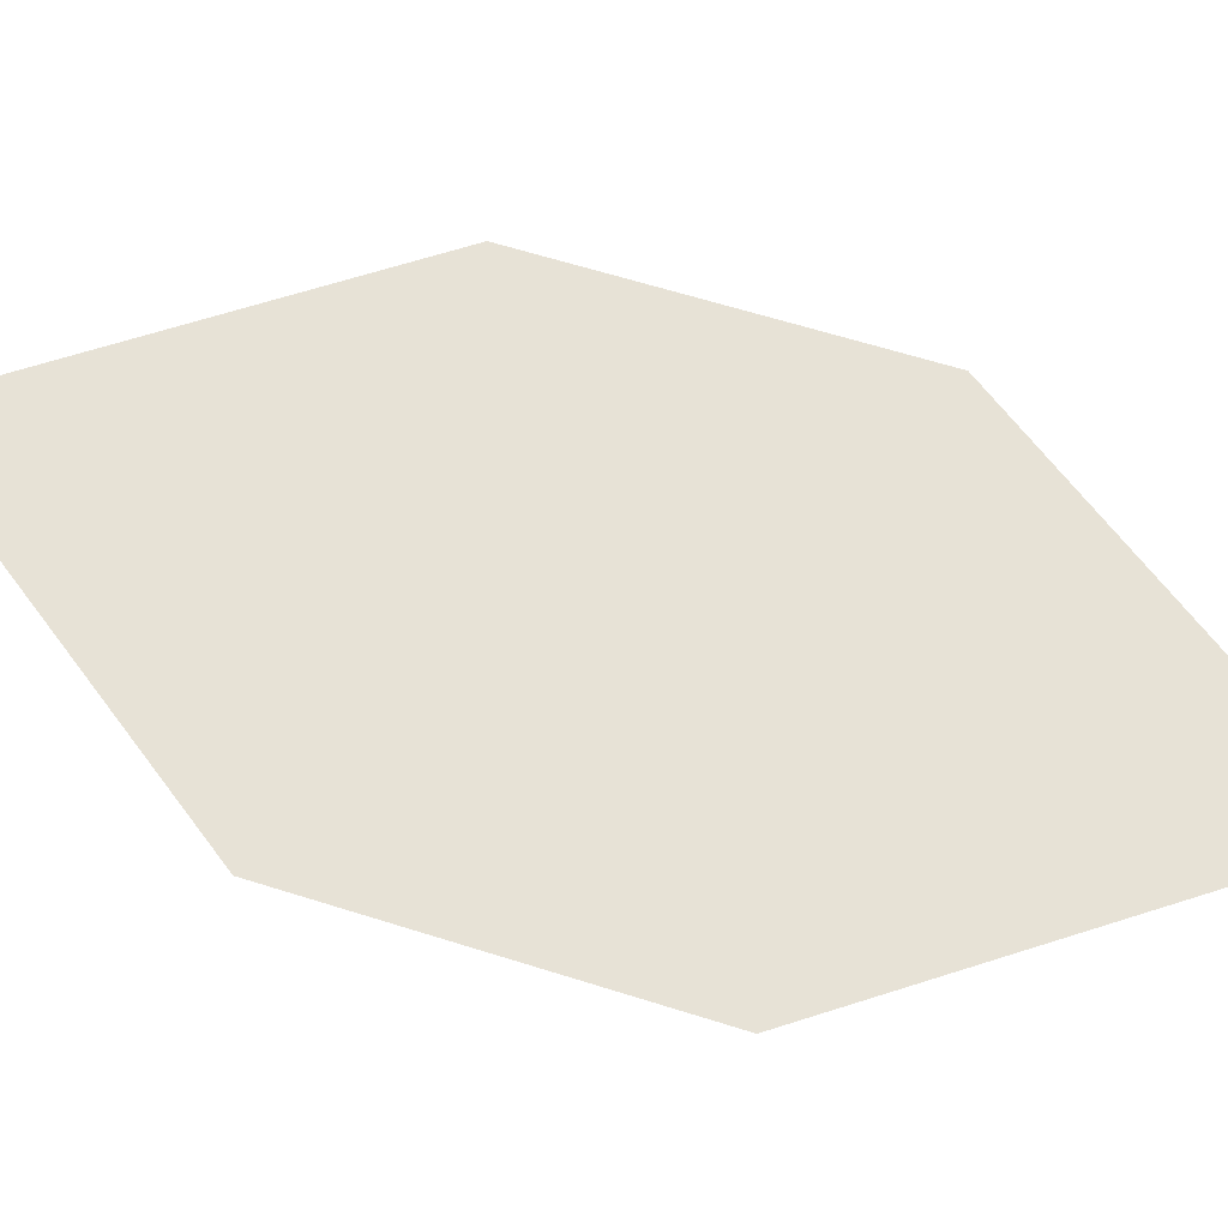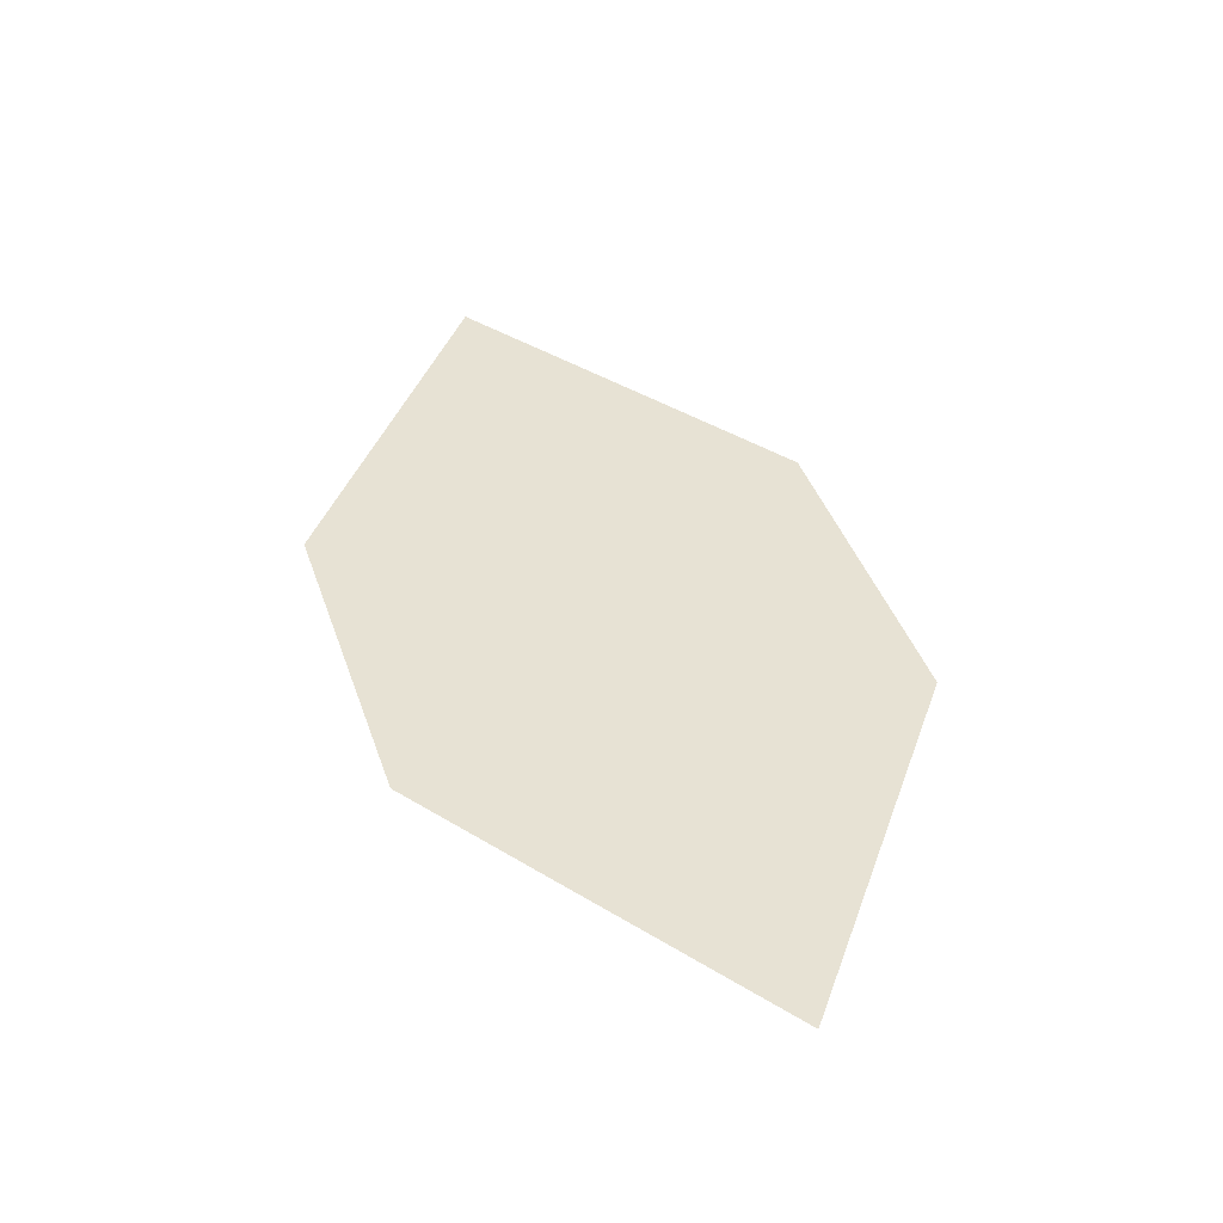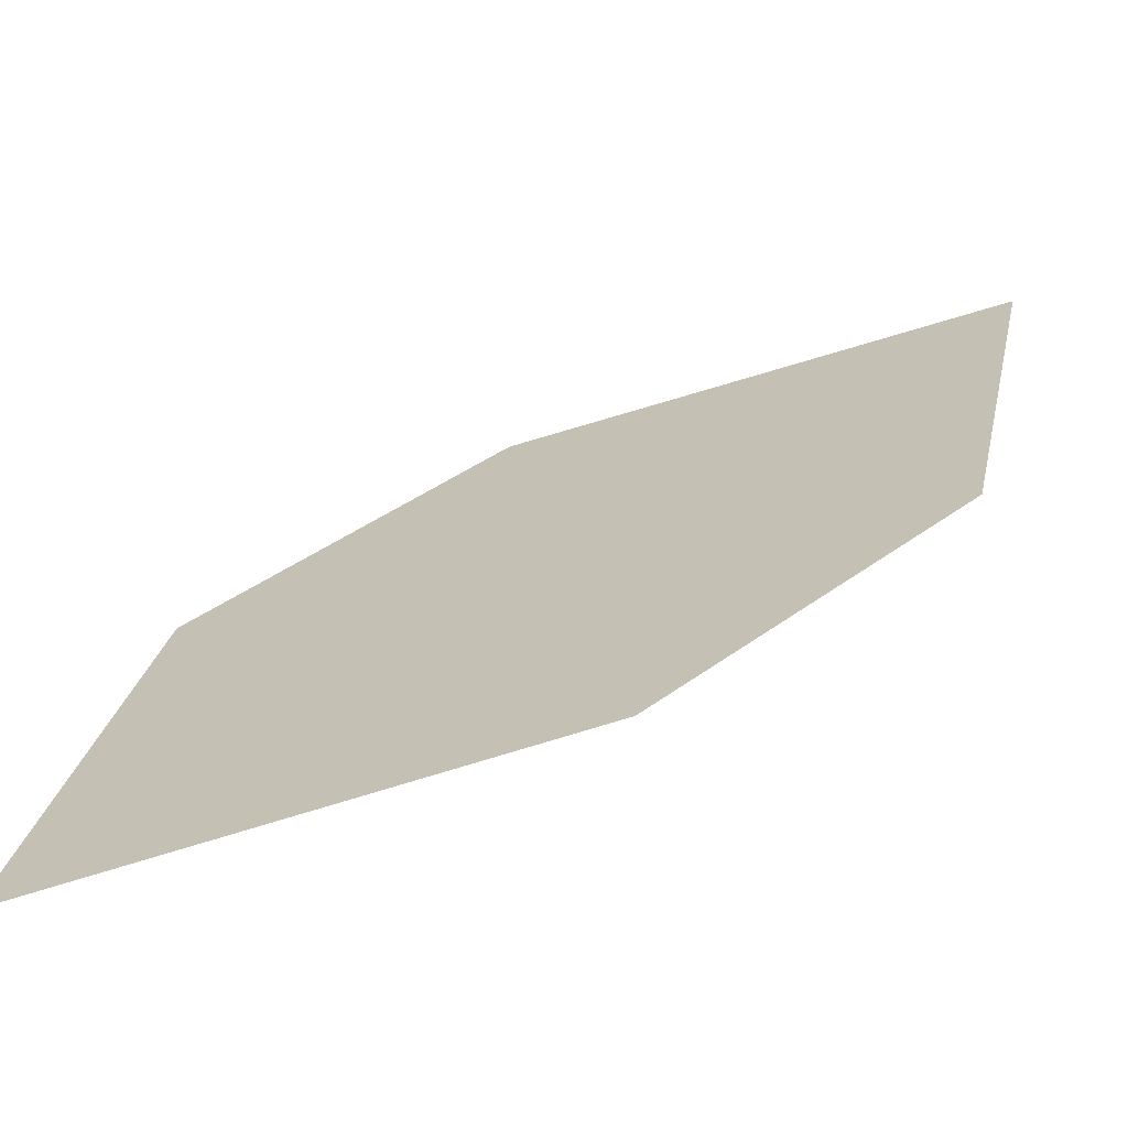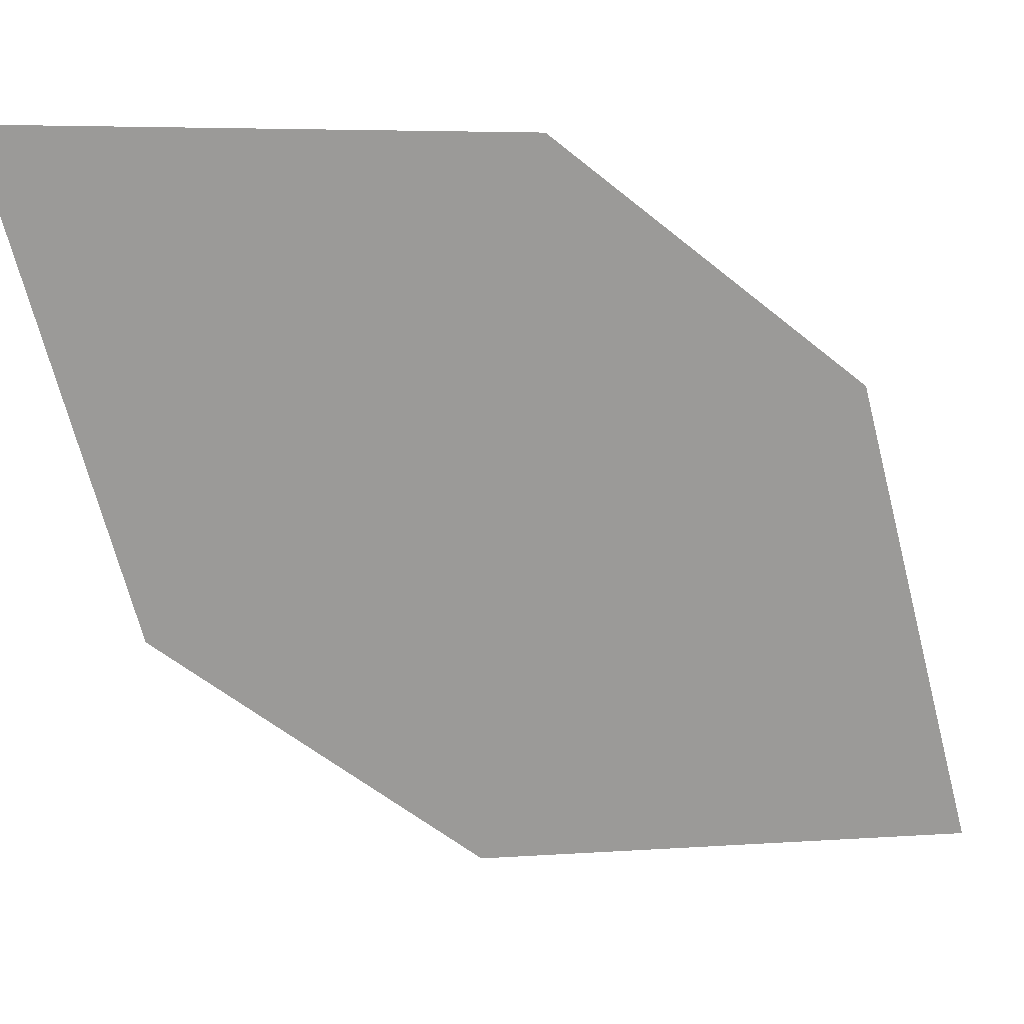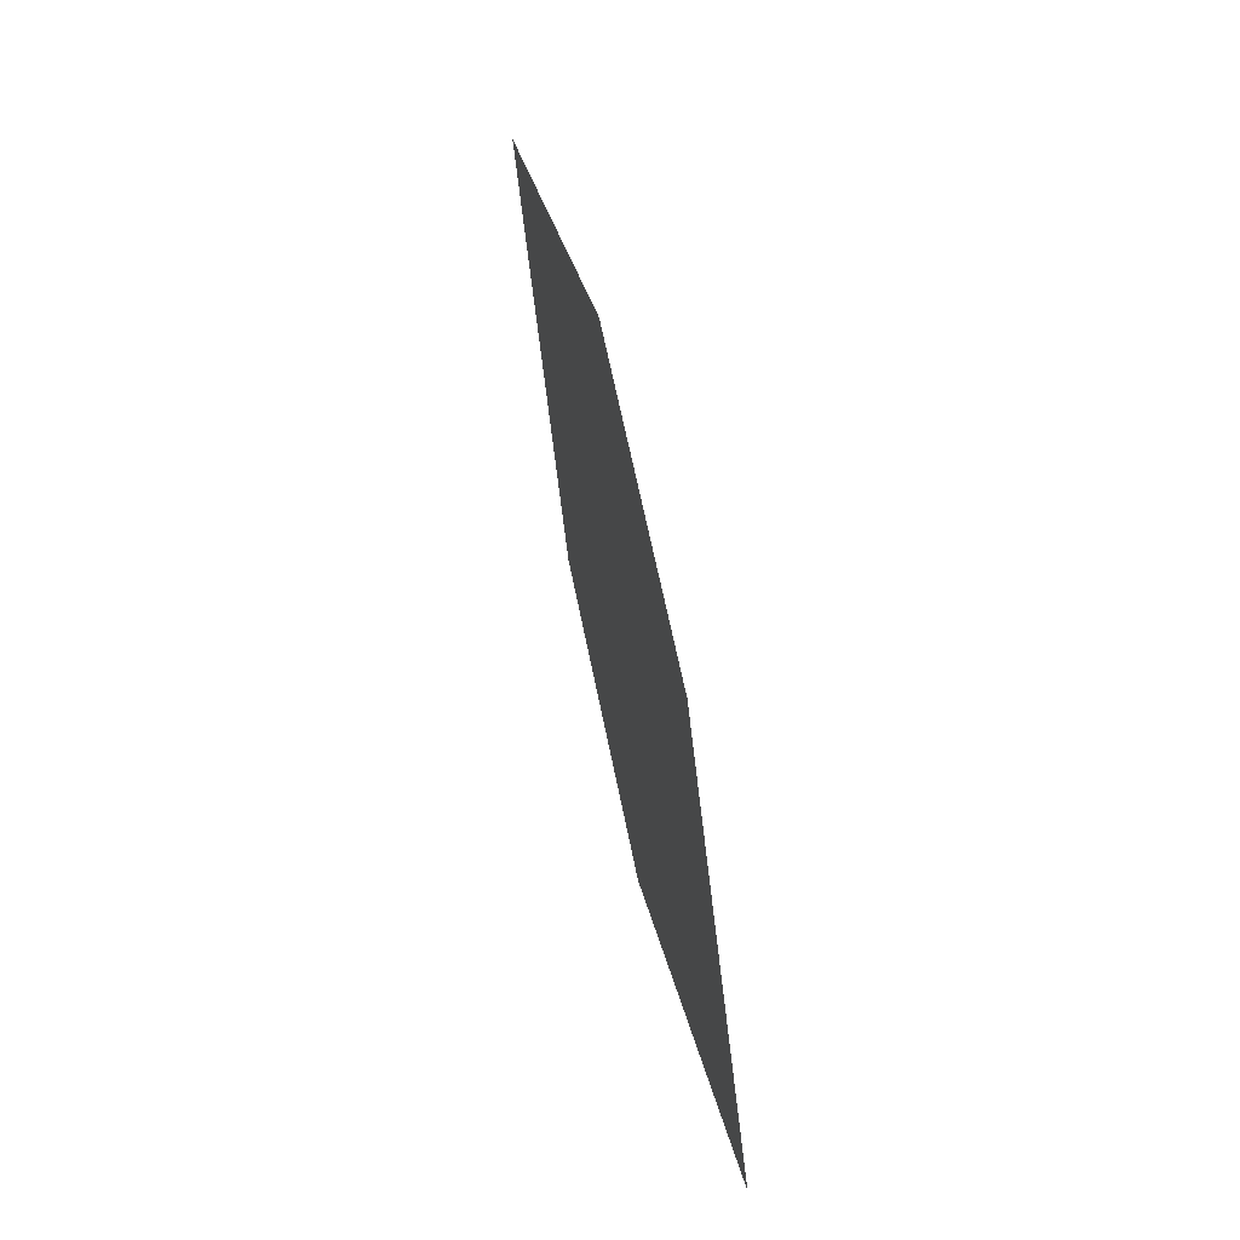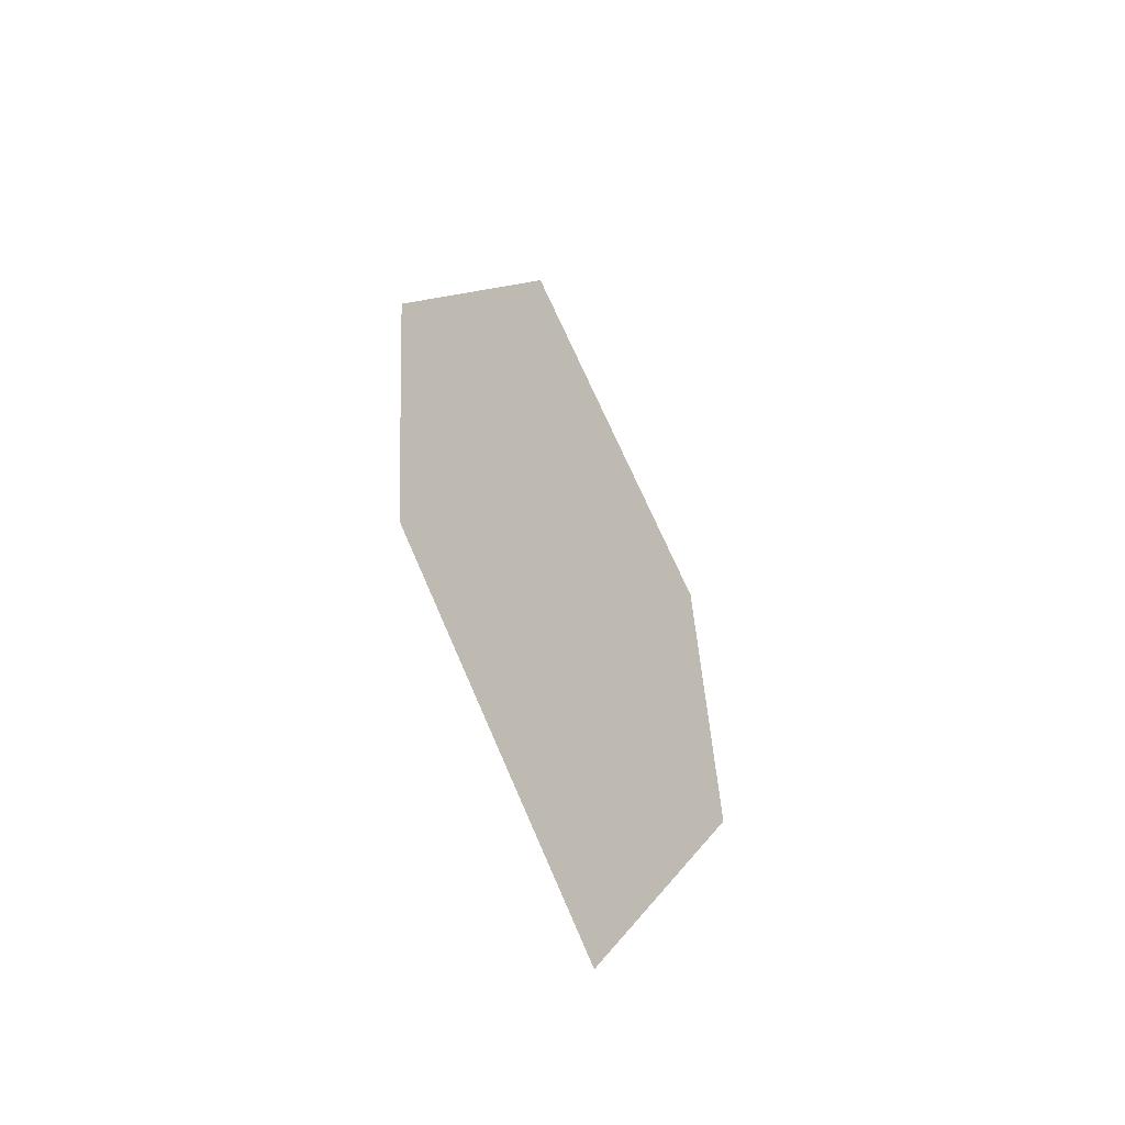
<metadata>
{"format":"obj","ext":"obj","renderer":"f3d","projection":"perspective","resolution":1024,"background":"white","views":[{"elev":79.7,"azim":126.8,"up":"+Z"},{"elev":-60.7,"azim":-14.5,"up":"+Y"},{"elev":27.9,"azim":64.6,"up":"+Z"},{"elev":-61.2,"azim":68.3,"up":"+Z"},{"elev":-5.0,"azim":69.7,"up":"+Y"},{"elev":-70.4,"azim":-66.4,"up":"+Y"}]}
</metadata>
<code>
o leaves.021
v -0.1429 0.2336 0.6972
v -0.1763 0.3268 0.7063
v -0.1321 0.2719 0.7065
v -0.1759 0.2575 0.6939
v -0.187 0.2885 0.697
v -0.1433 0.303 0.7096
f 1 2 5 4
f 1 3 6 2

</code>
